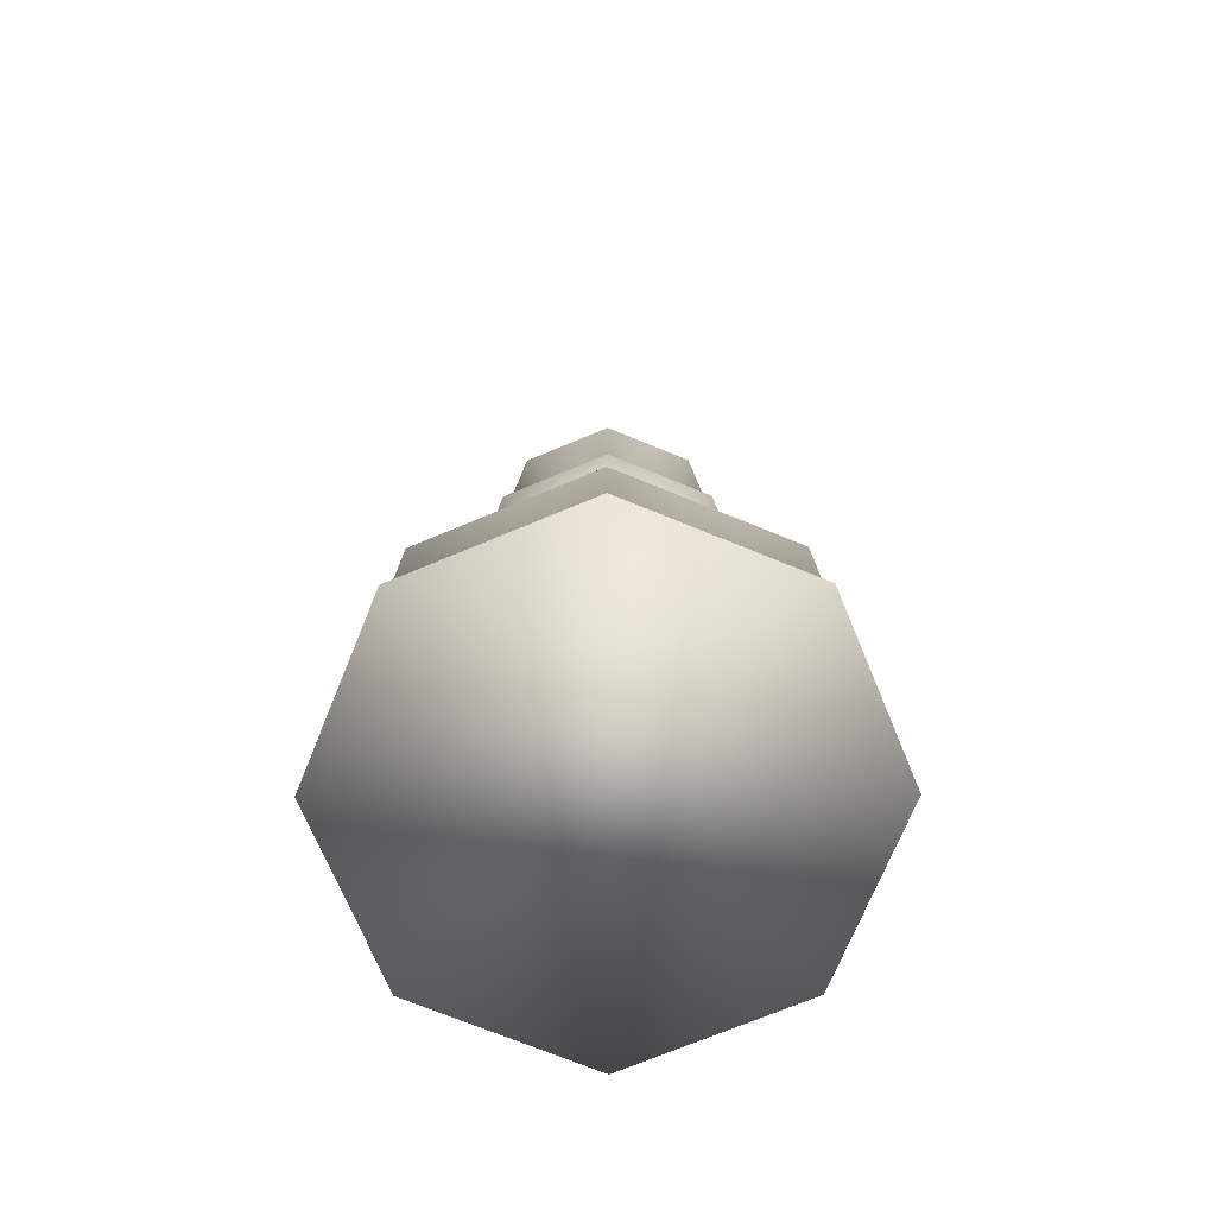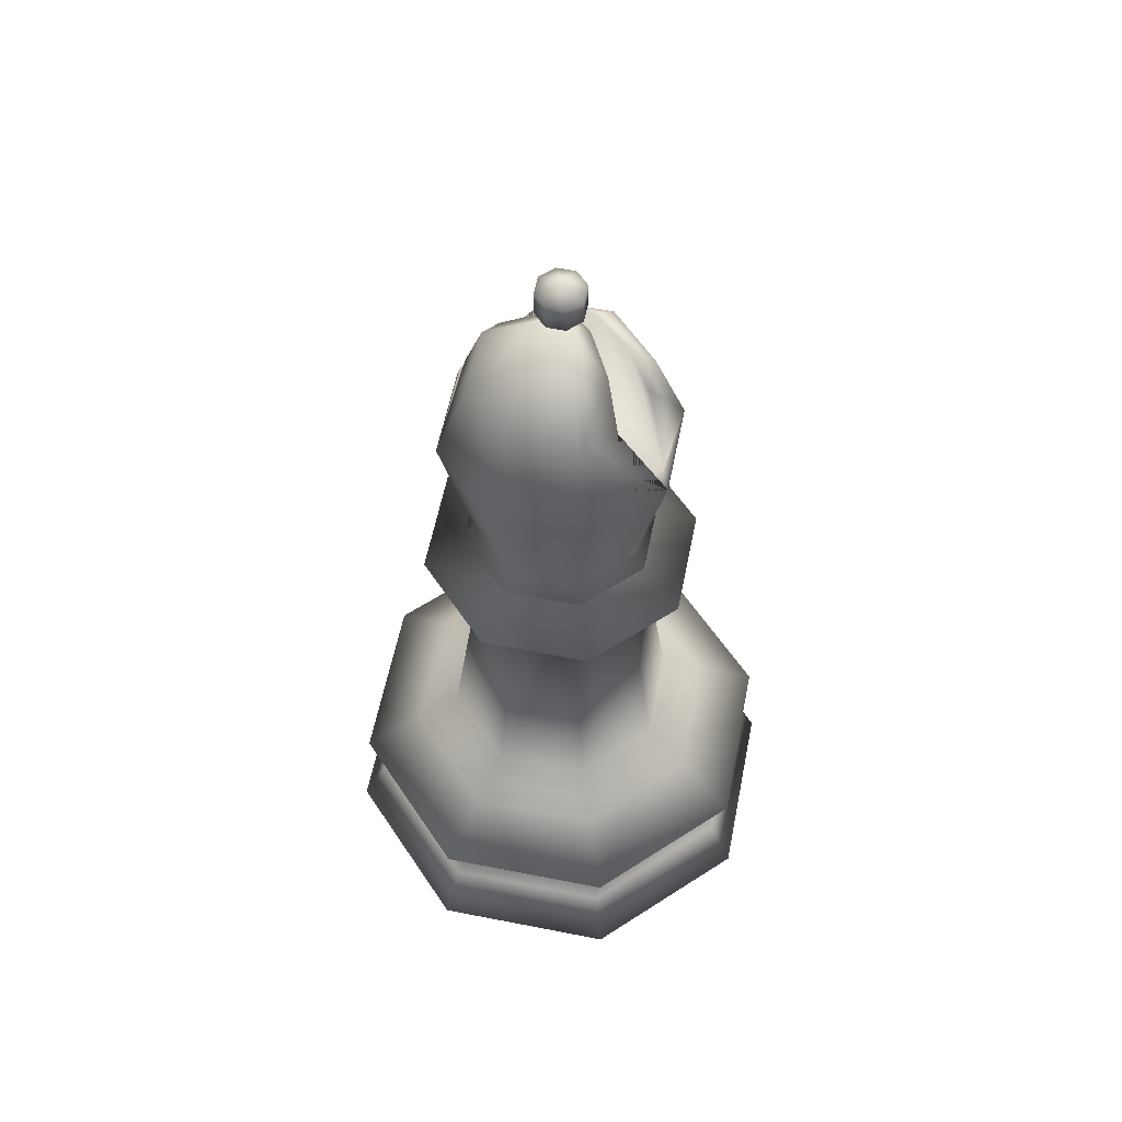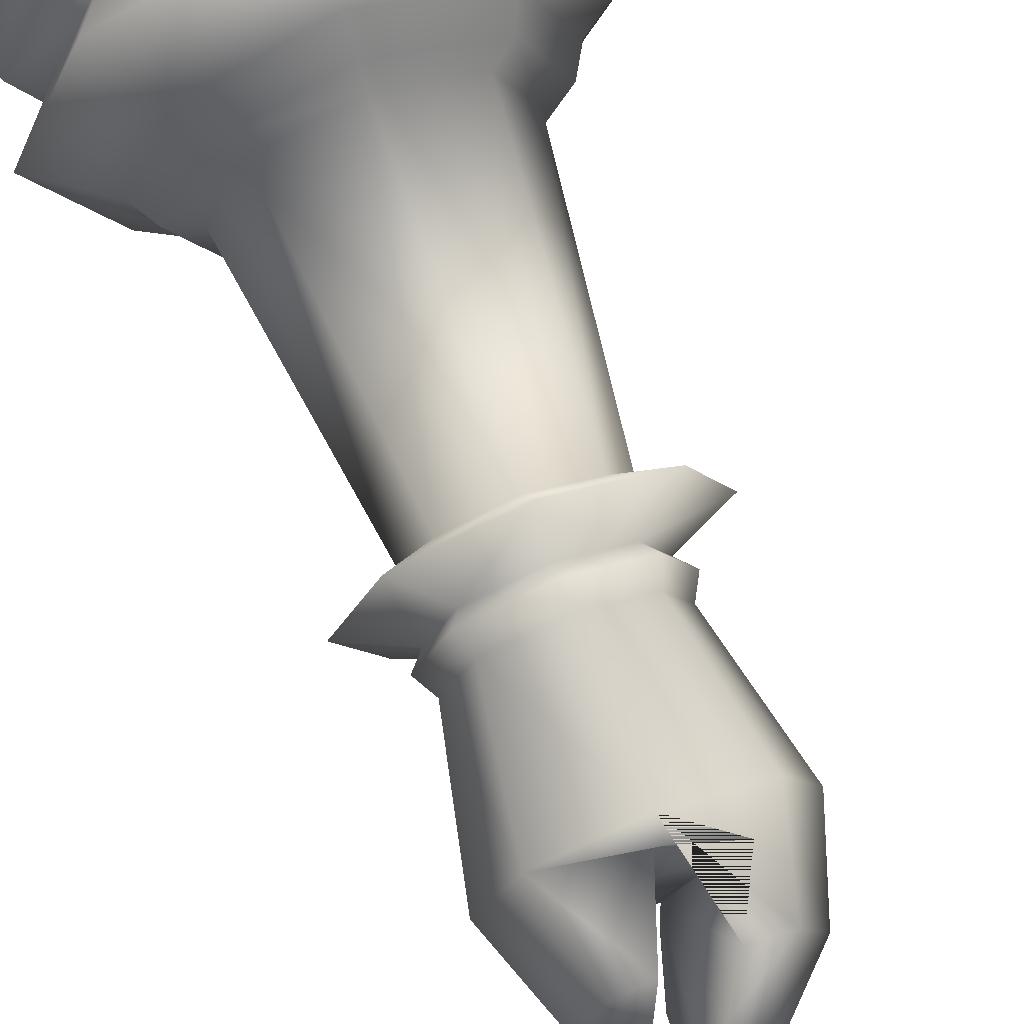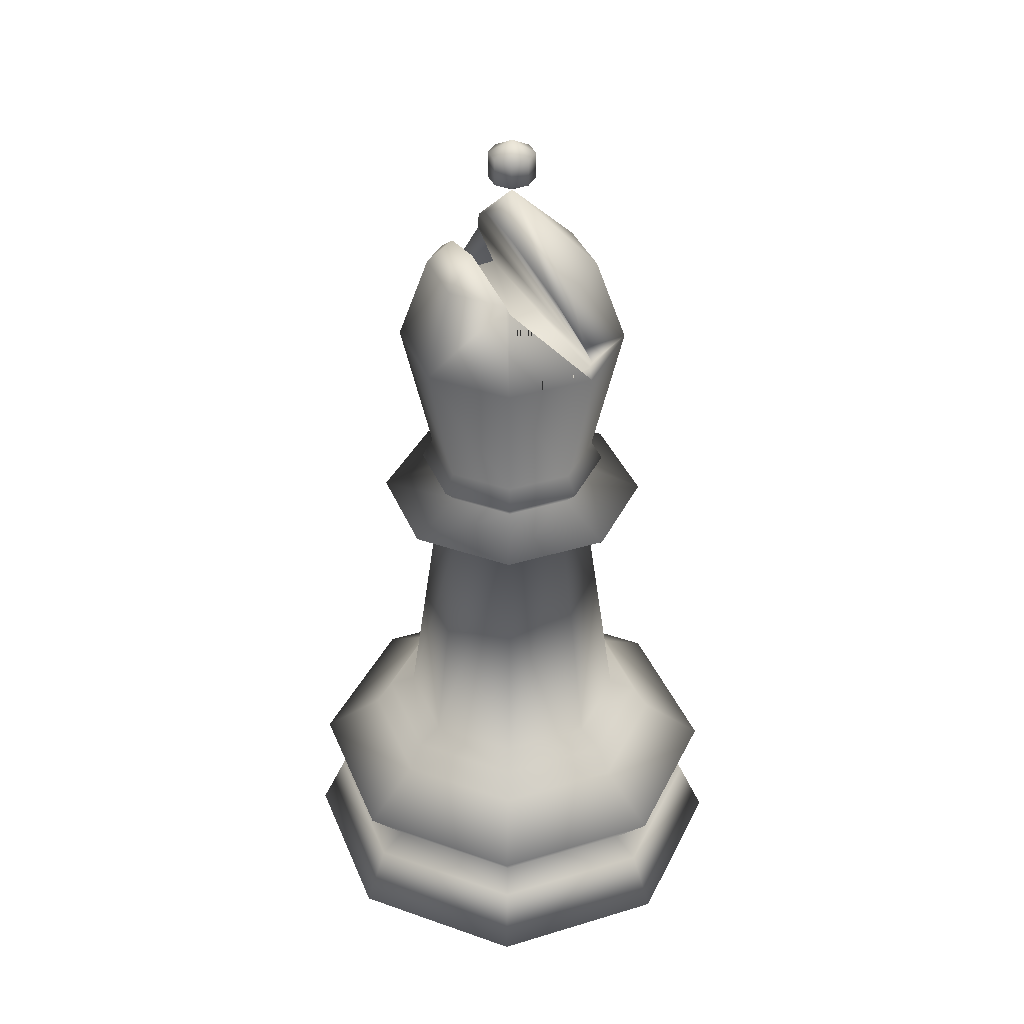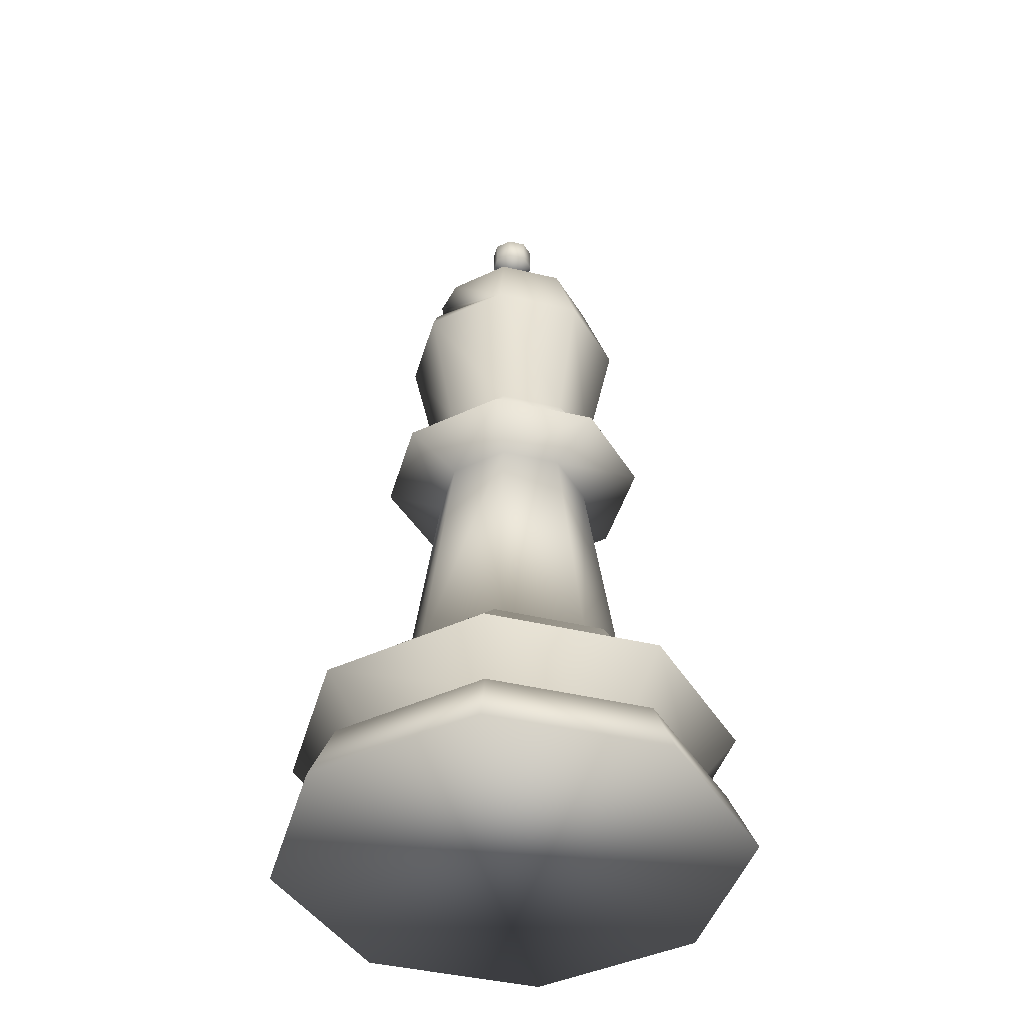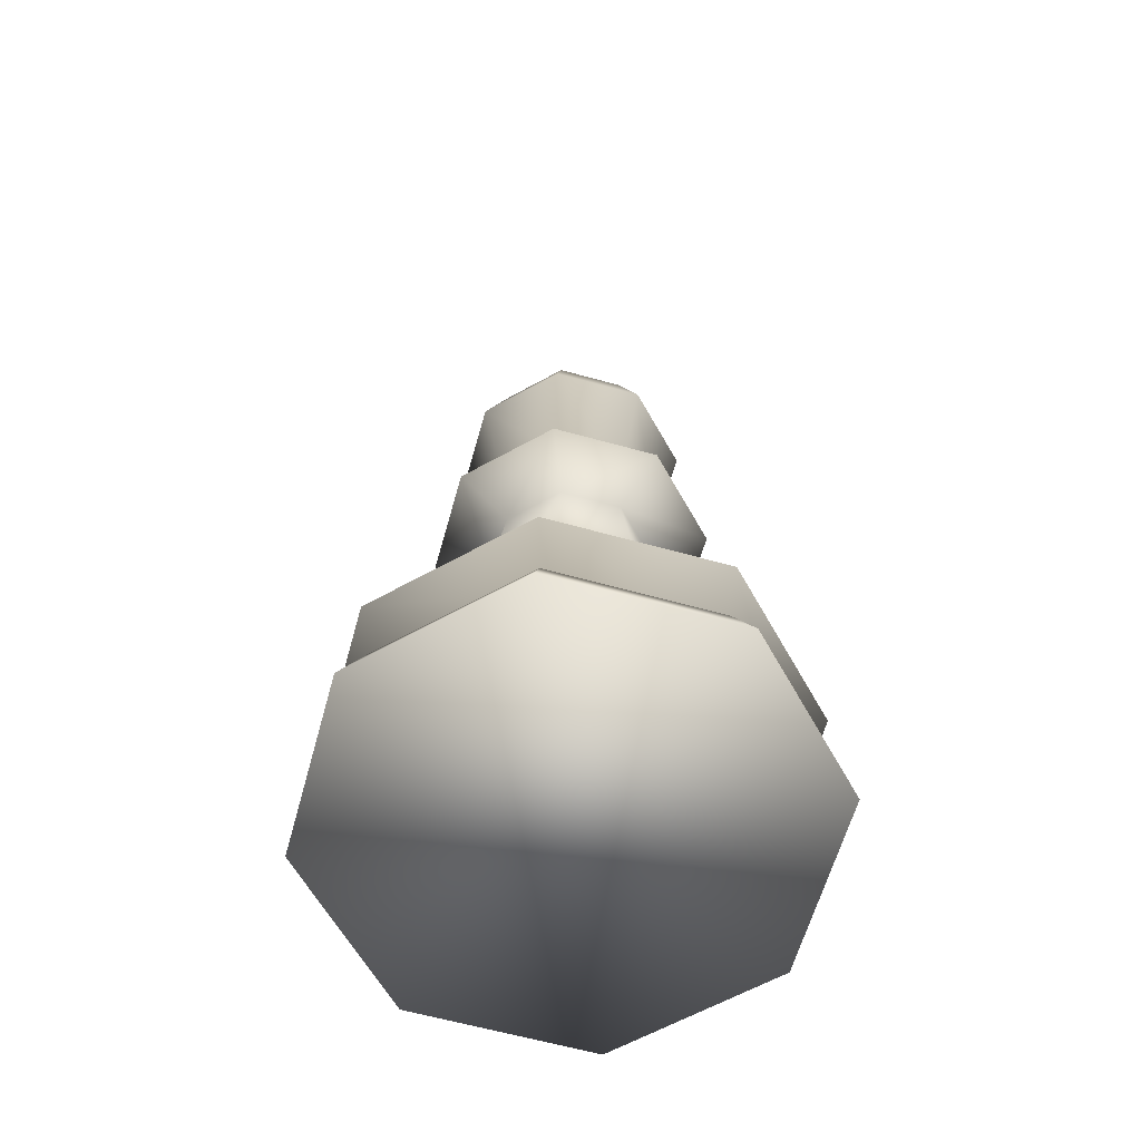
<metadata>
{"format":"obj","ext":"obj","renderer":"f3d","projection":"perspective","resolution":1024,"background":"white","views":[{"elev":-72.1,"azim":90.2,"up":"+Y"},{"elev":59.2,"azim":-56.1,"up":"+Y"},{"elev":72.6,"azim":159.2,"up":"+Z"},{"elev":38.1,"azim":136.5,"up":"+Y"},{"elev":-43.1,"azim":-128.3,"up":"+Y"},{"elev":-62.8,"azim":-83.2,"up":"+Y"}]}
</metadata>
<code>
o Bishop
v -1.009 5.899 0.006236
v -0.7475 6.63 0.006236
v -0.5329 6.63 -0.5118
v -0.7175 5.899 -0.6965
v -0.7475 4.729 0.006236
v -0.5329 4.729 -0.5118
v -0.7175 5.899 0.7089
v -0.5329 6.63 0.5243
v -0.01481 7.338 0.006236
v -0.01481 6.63 -0.7264
v -0.01481 6.177 -0.8883
v -0.08142 6.018 -0.9174
v -0.01481 6.003 -0.9505
v -0.01481 5.899 -0.9875
v -0.6003 4.558 -0.5793
v -0.8428 4.558 0.006234
v -0.5329 4.729 0.5243
v -0.01481 4.729 -0.7264
v -0.01481 5.899 1
v -0.01481 6.067 0.9402
v -0.4607 6.155 0.724
v -0.2187 6.63 0.6544
v 0.1372 6.63 -0.6635
v 0.4458 5.91 -0.793
v 0.5164 6.578 -0.525
v 0.6879 5.899 -0.6965
v -0.01481 4.558 -0.8218
v -0.5199 4.436 -0.4989
v -0.7291 4.436 0.006235
v -0.6003 4.558 0.5917
v -0.01481 4.729 0.7389
v 0.5033 4.729 -0.5118
v 0.6879 5.899 0.7089
v 0.5033 6.63 0.5243
v 0.2397 6.63 0.6335
v 0.05031 6.052 0.9185
v -0.01481 6.932 0.426
v 0.2068 7.035 -0.2153
v 0.5162 6.63 -0.4808
v 0.7179 6.63 0.006236
v 0.979 5.899 0.006236
v 0.5707 4.558 -0.5793
v -0.01481 4.436 -0.7081
v -0.849 4.225 -0.8279
v -1.194 4.225 0.006234
v -0.5199 4.436 0.5113
v -0.01481 4.558 0.8342
v 0.5033 4.729 0.5243
v 0.7179 4.729 0.006236
v 0.3486 6.841 0.3696
v 0.1442 7.121 0.1652
v 0.1943 7.136 0.006236
v 0.4488 6.89 0.006236
v 0.8132 4.558 0.006236
v 0.4903 4.436 -0.4989
v -0.01481 4.225 -1.173
v -0.4974 4.028 -0.4764
v -0.6973 4.028 0.006235
v -0.849 4.225 0.8404
v -0.01481 4.436 0.7206
v 0.5707 4.558 0.5917
v 0.6995 4.436 0.006236
v 0.8194 4.225 -0.8279
v -0.01481 4.028 -0.6763
v -0.7214 1.741 -0.7004
v -1.014 1.741 0.006234
v -0.4974 4.028 0.4888
v -0.01481 4.225 1.186
v 0.4903 4.436 0.5113
v 1.165 4.225 0.006236
v 0.4678 4.028 -0.4764
v -0.01481 1.741 -0.993
v -1.248 1.659 0.006234
v -0.8868 1.659 -0.8658
v -0.7214 1.741 0.7128
v -0.01481 4.028 0.6887
v 0.8194 4.225 0.8404
v 0.6677 4.028 0.006236
v 0.6918 1.741 -0.7004
v -0.01481 1.659 -1.227
v -1.387 1.423 0.006234
v -0.985 1.423 -0.9639
v -0.8868 1.659 0.8783
v -0.01481 1.741 1.006
v 0.4678 4.028 0.4888
v 0.9845 1.741 0.006236
v 0.8572 1.659 -0.8658
v -0.01481 1.423 -1.366
v -1.907 1.061 0.006234
v -1.353 1.061 -1.332
v -0.985 1.423 0.9764
v -0.01481 1.659 1.239
v 0.6918 1.741 0.7128
v 1.218 1.659 0.006236
v 0.9553 1.423 -0.9639
v -0.01481 1.061 -1.886
v -1.54 0.6196 0.006234
v -1.093 0.6196 -1.072
v -1.353 1.061 1.344
v -0.01481 1.423 1.378
v 0.8572 1.659 0.8783
v 1.357 1.423 0.006236
v 1.323 1.061 -1.332
v -0.01481 0.6196 -1.519
v -1.787 0.51 0.006234
v -1.268 0.51 -1.247
v -1.093 0.6196 1.085
v -0.01481 1.061 1.898
v 0.9553 1.423 0.9764
v 1.877 1.061 0.006236
v 1.064 0.6196 -1.072
v -0.01481 0.51 -1.766
v -2.015 0 0.006234
v -1.429 0 -1.408
v -1.268 0.51 1.26
v -0.01481 0.6196 1.532
v 1.323 1.061 1.344
v 1.511 0.6196 0.006236
v 1.239 0.51 -1.247
v -0.01481 0 -1.994
v -0.01481 0 2.006
v -1.429 0 1.42
v 1.399 0 -1.408
v 1.985 0 0.006236
v 1.399 0 1.42
v -0.01481 0.51 1.779
v 1.064 0.6196 1.085
v 1.758 0.51 0.006236
v 1.239 0.51 1.26
v -0.01481 7.339 0.006236
v -0.214 7.454 0.006236
v -0.1557 7.454 -0.1346
v -0.01481 7.454 -0.193
v -0.1557 7.454 0.1471
v -0.214 7.684 0.006236
v -0.1557 7.684 -0.1346
v 0.126 7.454 -0.1346
v -0.01481 7.684 -0.193
v -0.01481 7.454 0.2054
v -0.1557 7.684 0.1471
v -0.01481 7.799 0.006236
v 0.1844 7.454 0.006236
v 0.126 7.684 -0.1346
v 0.126 7.454 0.1471
v -0.01481 7.684 0.2054
v 0.1844 7.684 0.006236
v 0.126 7.684 0.1471
f 1 2 3 4
f 5 1 4 6
f 7 8 2 1
f 2 9 3
f 4 3 10 11 12 13 14
f 6 15 16 5
f 17 7 1 5
f 6 4 14 18
f 19 20 21 22 8 7
f 8 9 2
f 3 9 10
f 11 10 23
f 14 13 24 25 26
f 18 27 15 6
f 28 29 16 15
f 5 16 30 17
f 31 19 7 17
f 18 14 26 32
f 33 34 35 36 20 19
f 37 9 8 22
f 23 10 9 38
f 39 40 41 26 25
f 32 42 27 18
f 43 28 15 27
f 44 45 29 28
f 29 46 30 16
f 17 30 47 31
f 48 33 19 31
f 32 26 41 49
f 41 40 34 33
f 34 50 35
f 51 9 37
f 38 9 52
f 53 40 39
f 49 54 42 32
f 55 43 27 42
f 56 44 28 43
f 57 58 45 44
f 45 59 46 29
f 46 60 47 30
f 31 47 61 48
f 49 41 33 48
f 40 53 50 34
f 52 9 51
f 48 61 54 49
f 62 55 42 54
f 63 56 43 55
f 64 57 44 56
f 65 66 58 57
f 58 67 59 45
f 59 68 60 46
f 60 69 61 47
f 69 62 54 61
f 70 63 55 62
f 71 64 56 63
f 72 65 57 64
f 73 66 65 74
f 66 75 67 58
f 67 76 68 59
f 68 77 69 60
f 77 70 62 69
f 78 71 63 70
f 79 72 64 71
f 74 65 72 80
f 81 73 74 82
f 83 75 66 73
f 75 84 76 67
f 76 85 77 68
f 85 78 70 77
f 86 79 71 78
f 80 72 79 87
f 82 74 80 88
f 89 81 82 90
f 91 83 73 81
f 92 84 75 83
f 84 93 85 76
f 93 86 78 85
f 87 79 86 94
f 88 80 87 95
f 90 82 88 96
f 97 89 90 98
f 99 91 81 89
f 100 92 83 91
f 101 93 84 92
f 94 86 93 101
f 95 87 94 102
f 96 88 95 103
f 98 90 96 104
f 105 97 98 106
f 107 99 89 97
f 108 100 91 99
f 109 101 92 100
f 102 94 101 109
f 103 95 102 110
f 104 96 103 111
f 106 98 104 112
f 113 105 106 114
f 115 107 97 105
f 116 108 99 107
f 117 109 100 108
f 110 102 109 117
f 111 103 110 118
f 112 104 111 119
f 114 106 112 120
f 121 122 113 114 120 123 124 125
f 122 115 105 113
f 126 116 107 115
f 127 117 108 116
f 118 110 117 127
f 119 111 118 128
f 120 112 119 123
f 125 129 126 121
f 121 126 115 122
f 123 119 128 124
f 124 128 129 125
f 129 127 116 126
f 128 118 127 129
f 12 11 23 38 52 51 37 22 21
f 21 20 36 24 13 12
f 36 35 50 53 39 25 24
f 130 131 132
f 130 132 133
f 130 134 131
f 131 135 136 132
f 130 133 137
f 132 136 138 133
f 130 139 134
f 134 140 135 131
f 135 141 136
f 130 137 142
f 133 138 143 137
f 136 141 138
f 130 144 139
f 139 145 140 134
f 140 141 135
f 130 142 144
f 137 143 146 142
f 138 141 143
f 144 147 145 139
f 145 141 140
f 142 146 147 144
f 143 141 146
f 147 141 145
f 146 141 147

</code>
